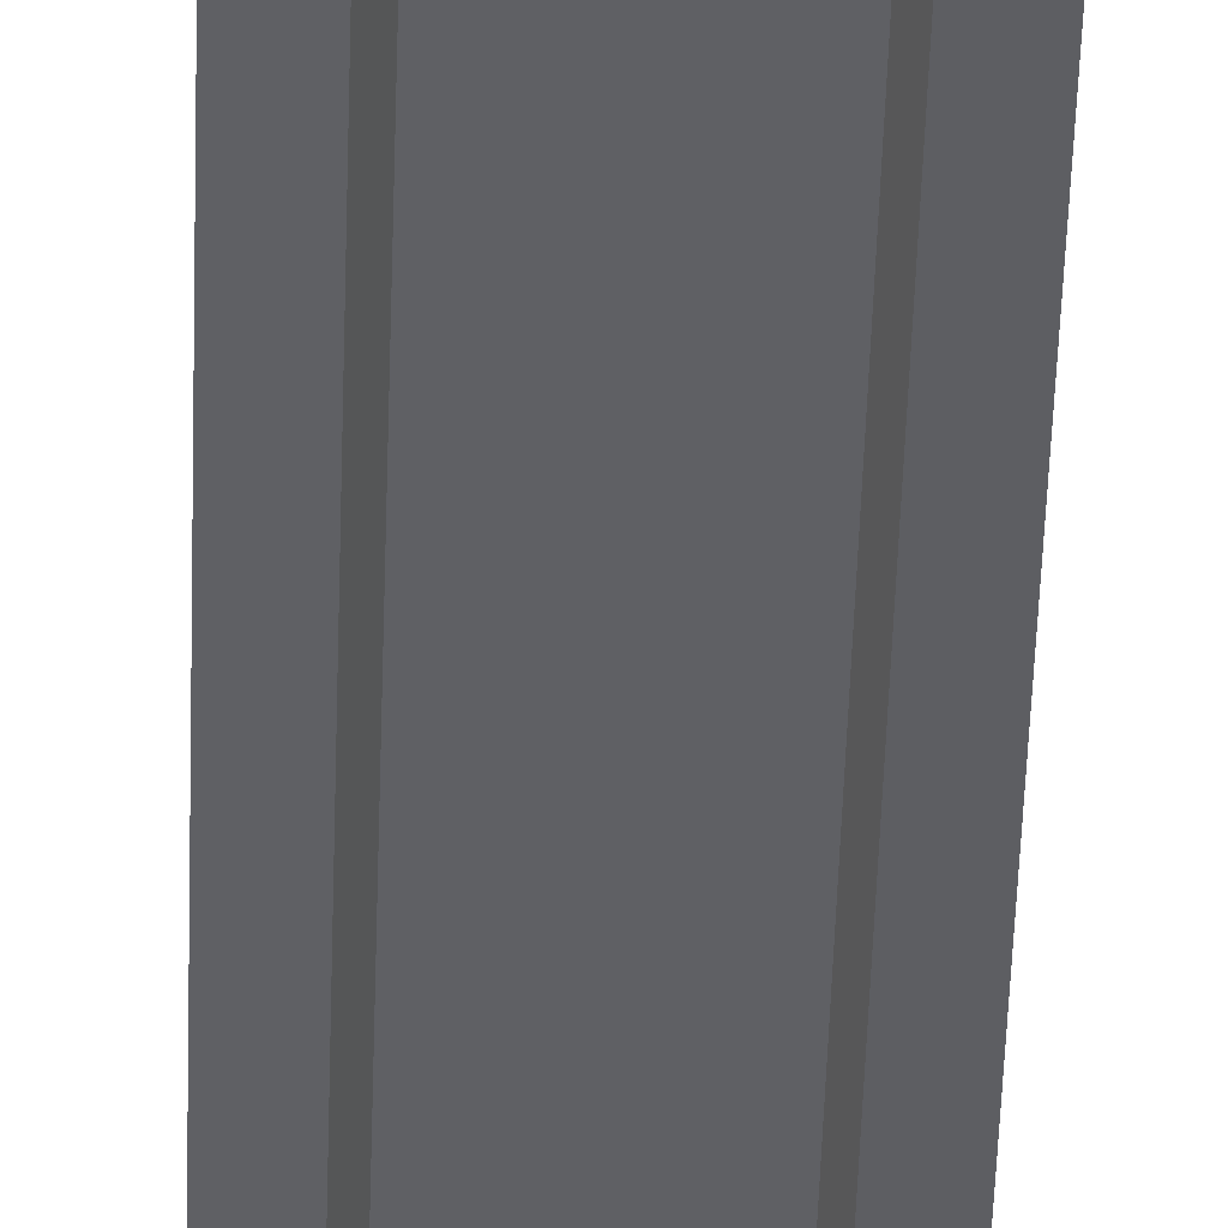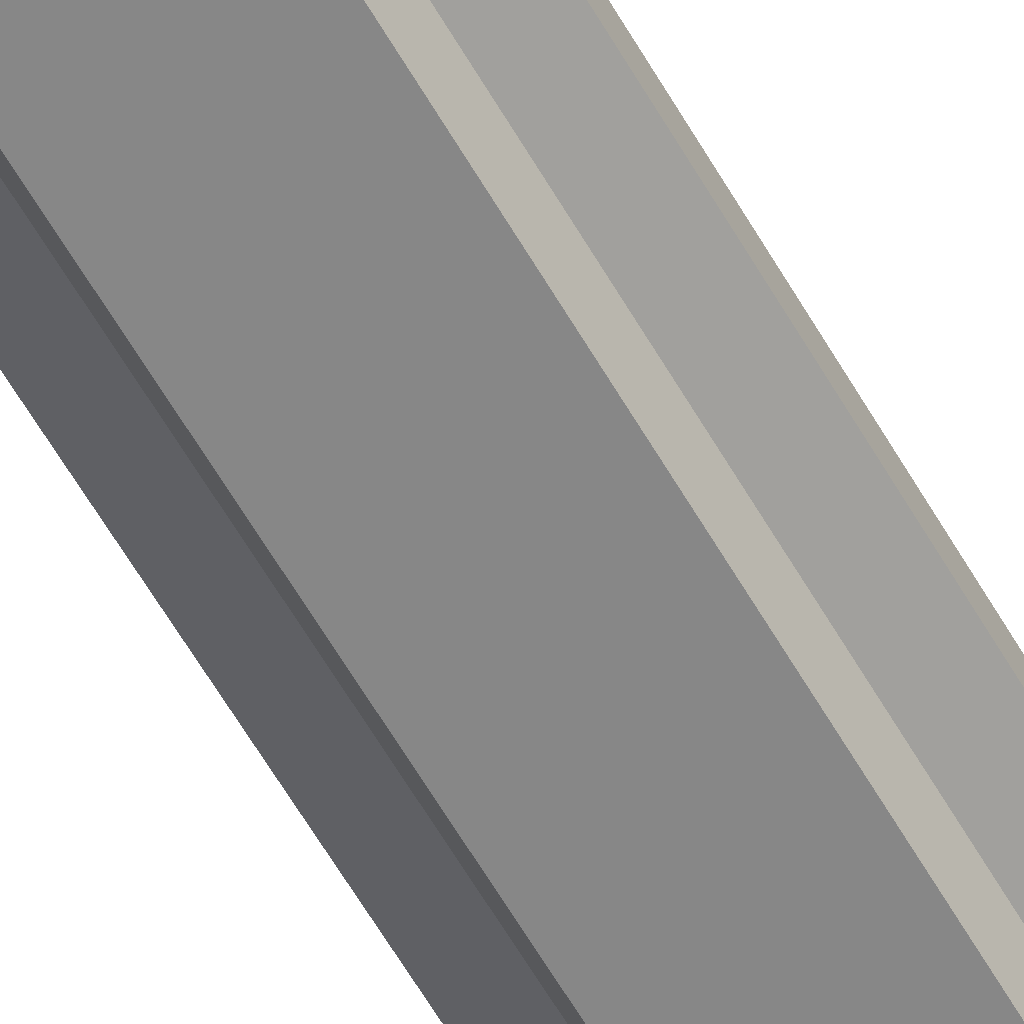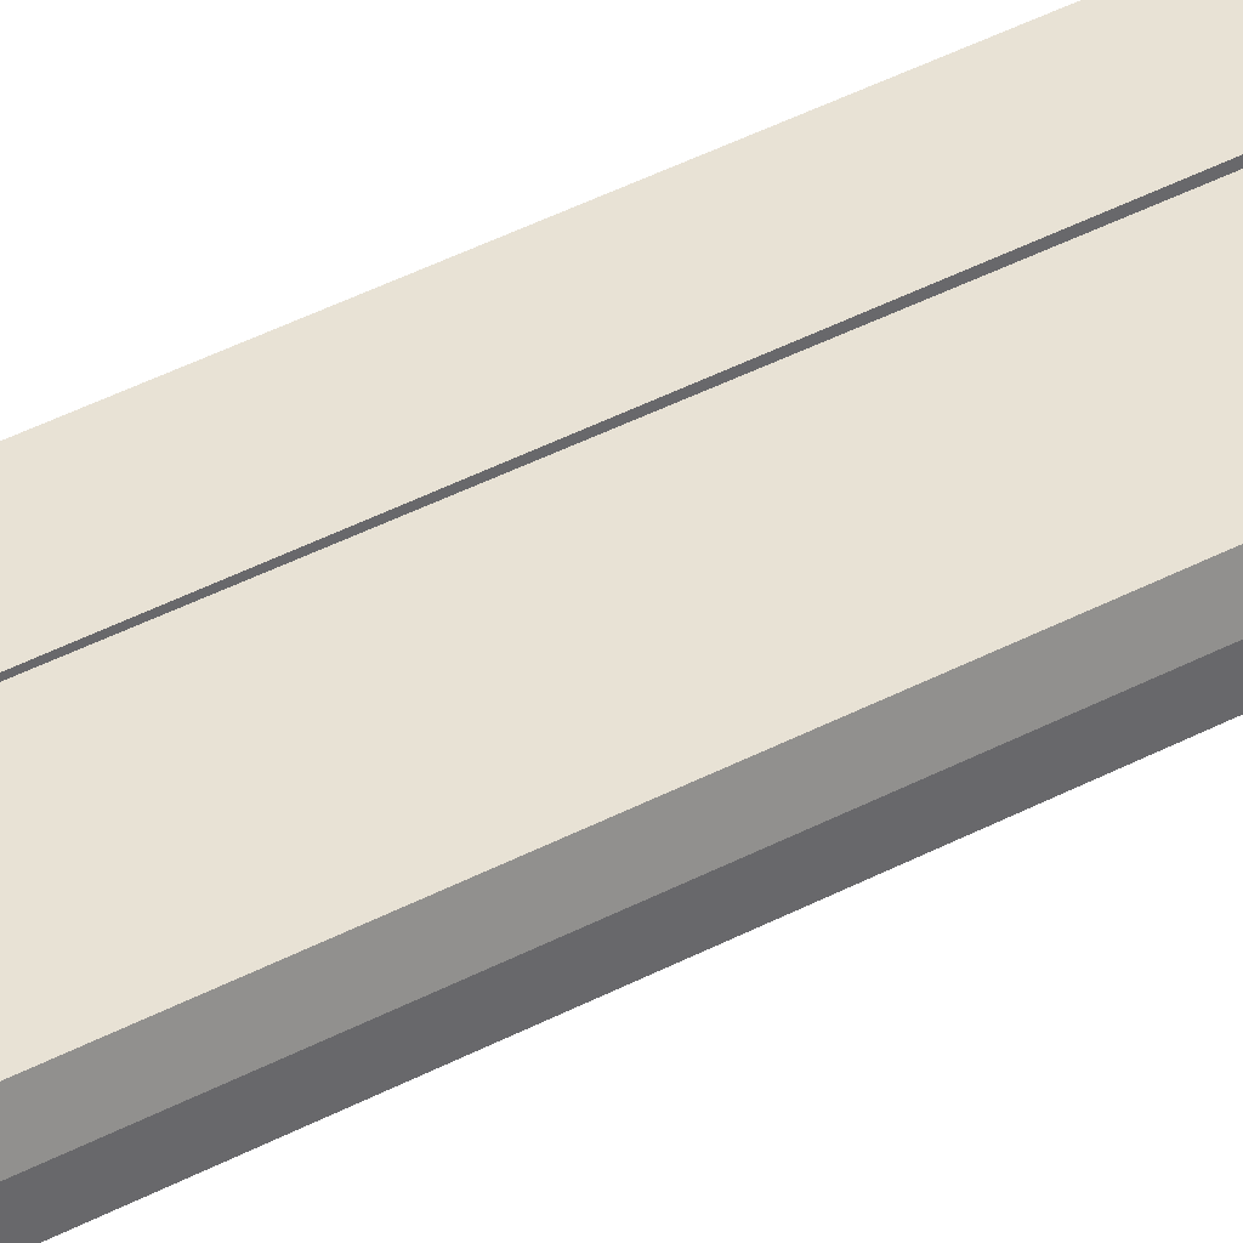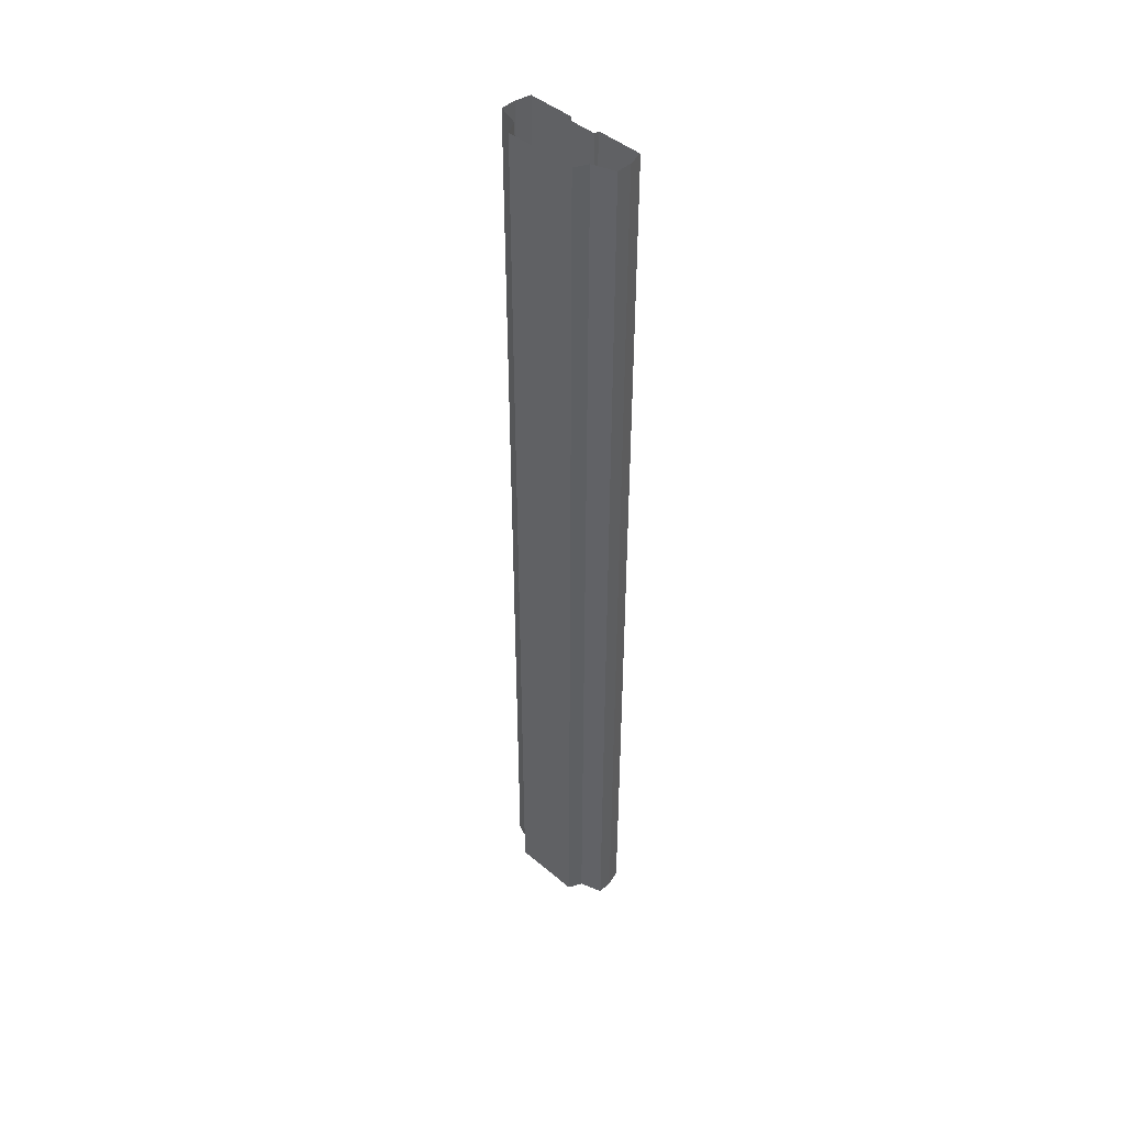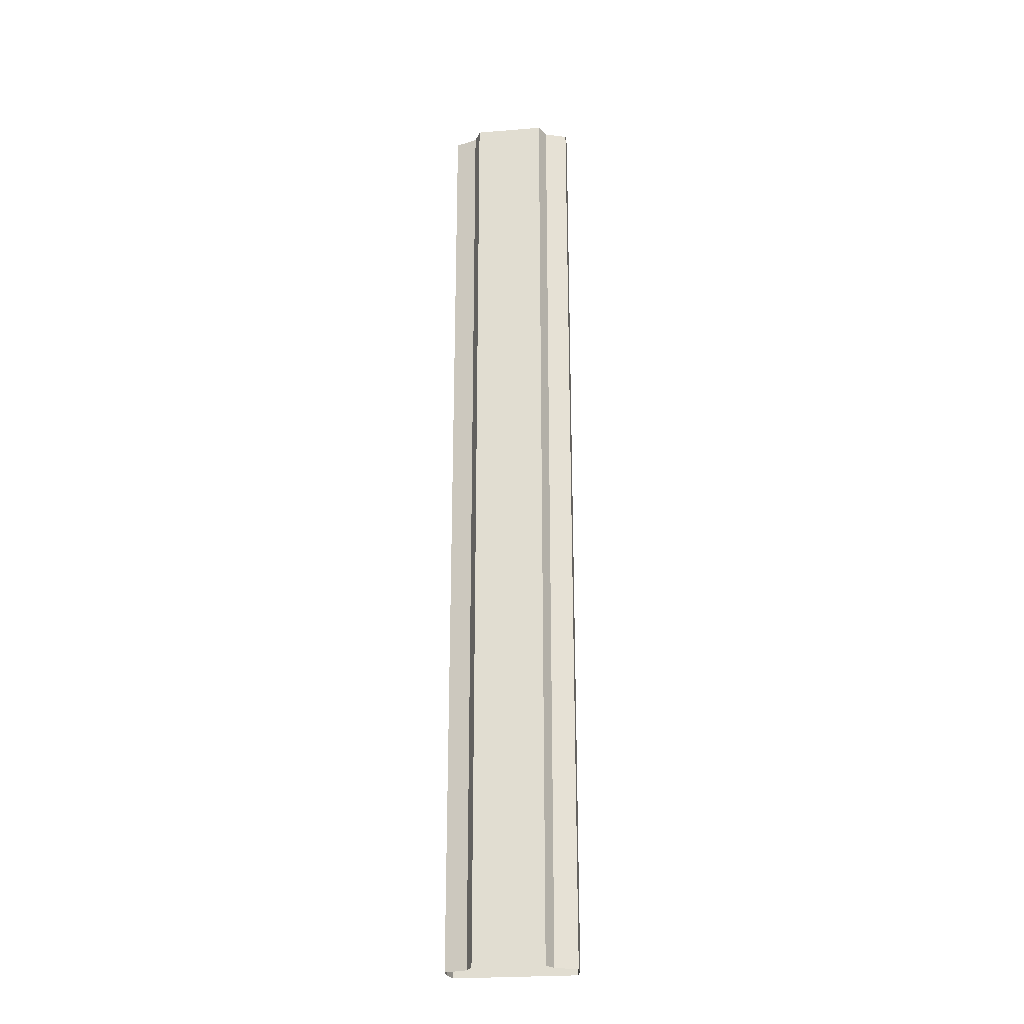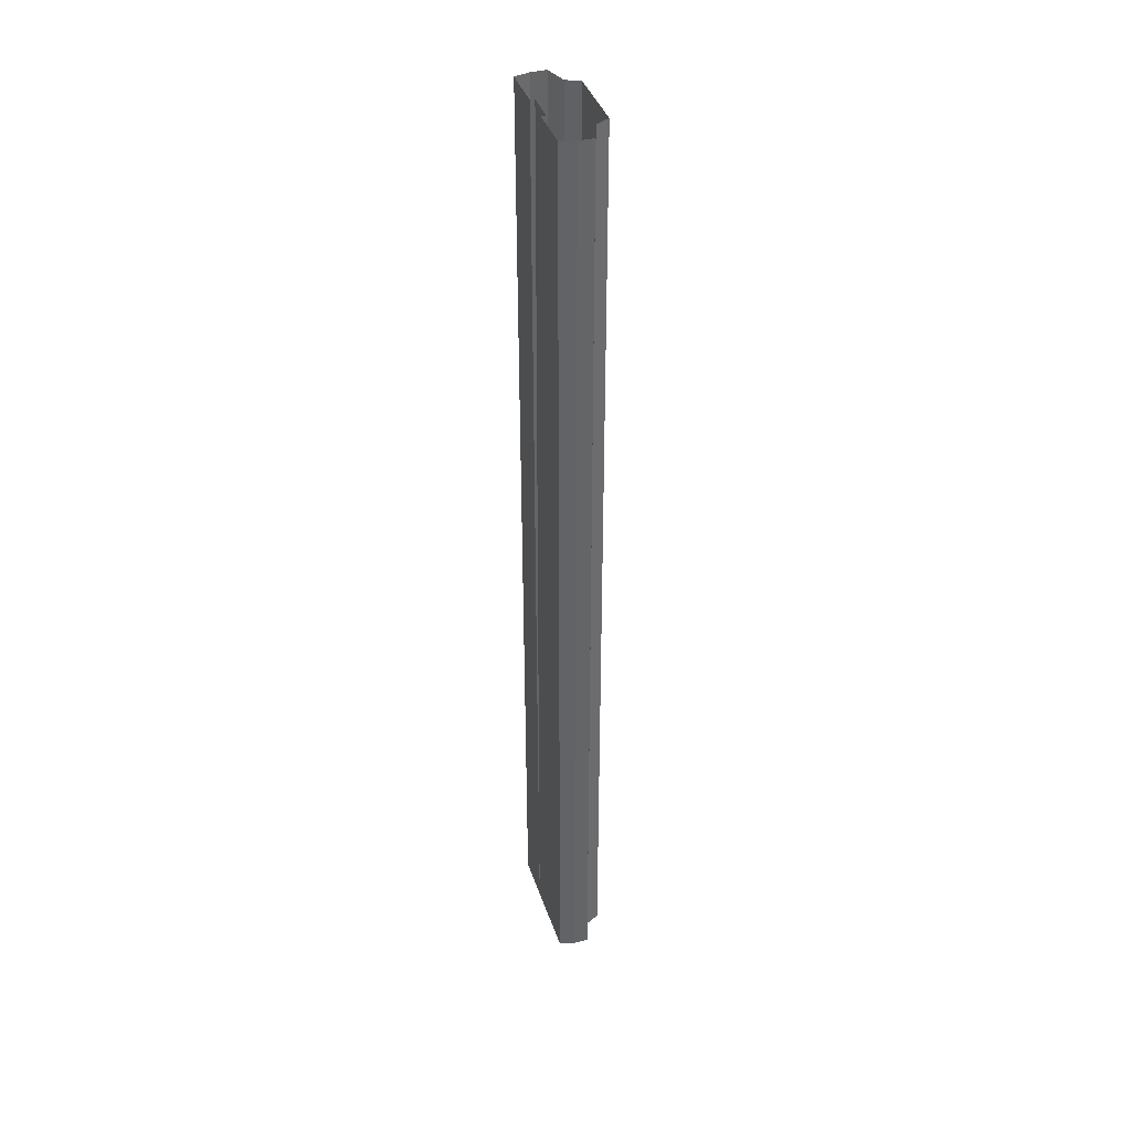
<metadata>
{"format":"obj","ext":"obj","renderer":"f3d","projection":"perspective","resolution":1024,"background":"white","views":[{"elev":-45.3,"azim":-1.7,"up":"+Y"},{"elev":-62.6,"azim":30.2,"up":"+Y"},{"elev":40.7,"azim":-123.1,"up":"+Y"},{"elev":45.7,"azim":44.1,"up":"+Z"},{"elev":-25.5,"azim":7.4,"up":"+Z"},{"elev":39.4,"azim":-107.7,"up":"+Z"}]}
</metadata>
<code>
g br4_elevated_node-1_HC
v 0 -0.2625 24
v 1 -0.225 16
v 0 -0.225 16
v -4.242 -1 -24
v -4 5e-06 -32
v -4.242 -1 -32
v 1 -0.15 -0
v 1 -1e-06 8
v 1 0 0
v -4 -3e-06 16
v -1 -1e-06 8
v -4 -1e-06 8
v -4.242 -2 -24
v -4.242 -2 -32
v -2.767 -2.5 -24
v -2.767 -2.5 -32
v -2.32 -3.394 -24
v -2.32 -3.394 -32
v 0 -3.394 -24
v 0 -3.394 -32
v 0 -0.0375 -24
v 1 0 -32
v 0 0 -32
v 1 4e-06 -24
v 1 5e-06 -32
v 4 4e-06 -24
v 4 5e-06 -32
v 4.242 -1 -24
v 4.242 -1 -32
v 4.242 -2 -24
v 4.242 -2 -32
v 2.767 -2.5 -24
v 2.767 -2.5 -32
v 2.32 -3.394 -24
v 2.32 -3.394 -32
v 2.32 -3.394 24
v 0 -3.394 32
v 0 -3.394 24
v 2.32 -3.394 16
v 0 -3.394 16
v 2.32 -3.394 8
v 0 -3.394 8
v 2.32 -3.394 -1e-06
v 0 -3.394 -1e-06
v 2.32 -3.394 -8
v 0 -3.394 -8
v 2.32 -3.394 -16
v 0 -3.394 -16
v 2.767 -2.5 24
v 2.32 -3.394 32
v 2.767 -2.5 16
v 2.767 -2.5 8
v 2.767 -2.5 -0
v 2.767 -2.5 -8
v 2.767 -2.5 -16
v 4.242 -2 24
v 2.767 -2.5 32
v 4.242 -2 16
v 4.242 -2 8
v 4.242 -2 -0
v 4.242 -2 -8
v 4.242 -2 -16
v 4.242 -1 24
v 4.242 -2 32
v 4.242 -1 16
v 4.242 -1 8
v 4.242 -1 -0
v 4.242 -1 -8
v 4.242 -1 -16
v 1 -0.2625 24
v 0 -0.15 -0
v 1 -0.1125 -8
v 4 -1e-06 8
v 4 0 0
v 4 1e-06 -8
v 4 3e-06 -16
v 4 -3e-06 16
v 4 -5e-06 32
v 4.242 -1 32
v 4 -4e-06 24
v 1 1e-06 -8
v 1 3e-06 -16
v 1 -5e-06 32
v 1 -4e-06 24
v 1 -3e-06 16
v 1 -0.1875 8
v -4 4e-06 -24
v -1 5e-06 -32
v 1 -0.075 -16
v 1 -0.0375 -24
v 0 -0.3 32
v -1 4e-06 -24
v -1 0 -32
v 0 -0.1875 8
v 0 -0.1125 -8
v 0 -0.075 -16
v -2.32 -3.394 24
v -2.32 -3.394 16
v -2.32 -3.394 8
v -2.32 -3.394 -1e-06
v -2.32 -3.394 -8
v -2.32 -3.394 -16
v -2.32 -3.394 32
v -2.767 -2.5 24
v -2.767 -2.5 16
v -2.767 -2.5 8
v -2.767 -2.5 -0
v -2.767 -2.5 -8
v -2.767 -2.5 -16
v -2.767 -2.5 32
v -4.242 -2 24
v -4.242 -2 16
v -4.242 -2 8
v -4.242 -2 -0
v -4.242 -2 -8
v -4.242 -2 -16
v -4.242 -2 32
v -4.242 -1 24
v -4.242 -1 16
v -4.242 -1 8
v -4.242 -1 -0
v -4.242 -1 -8
v -4.242 -1 -16
v -4.242 -1 32
v -4 -4e-06 24
v -4 0 0
v -4 1e-06 -8
v -4 3e-06 -16
v -4 -5e-06 32
v -1 -4e-06 24
v -1 -3e-06 16
v -1 0 0
v -1 1e-06 -8
v -1 3e-06 -16
v -1 -5e-06 32
v -1 -0.2625 24
v -1 -0.225 16
v -1 -0.1875 8
v -1 -0.15 -0
v -1 -0.1125 -8
v -1 -0.075 -16
v -1 -0.0375 -24
v -1 -0.3 32
v 1 -0.3 32
v 1.214 5e-06 -32
v -1.214 5e-06 -32
v 1.214 -5e-06 32
v -1.214 -5e-06 32
v 1.214 -4e-06 24
v 1.214 -3e-06 16
v 1.214 -1e-06 8
v 1.214 0 0
v 1.214 1e-06 -8
v 1.214 3e-06 -16
v 1.214 4e-06 -24
v -1.214 -4e-06 24
v -1.214 -3e-06 16
v -1.214 -1e-06 8
v -1.214 0 0
v -1.214 1e-06 -8
v -1.214 3e-06 -16
v -1.214 4e-06 -24
f 43 46 45
f 26 29 27
f 138 132 11
f 132 160 159
f 129 118 124
f 32 35 33
f 118 112 111
f 41 44 43
f 138 71 139
f 142 88 92
f 130 157 156
f 111 105 104
f 113 121 114
f 90 25 22
f 70 85 2
f 153 76 154
f 155 27 145
f 134 162 161
f 17 20 19
f 98 42 40
f 151 74 152
f 101 48 46
f 137 94 138
f 75 69 76
f 97 105 98
f 55 45 47
f 106 100 99
f 51 41 52
f 101 109 102
f 56 51 58
f 10 120 119
f 13 16 15
f 112 106 105
f 12 121 120
f 113 107 106
f 116 15 109
f 57 36 49
f 125 119 118
f 131 138 11
f 105 99 98
f 66 58 59
f 74 68 75
f 4 14 13
f 77 63 65
f 133 161 160
f 61 55 62
f 86 9 7
f 52 43 53
f 119 113 112
f 79 56 63
f 39 42 41
f 29 30 31
f 77 66 73
f 142 23 93
f 70 3 1
f 103 38 37
f 139 95 140
f 69 30 28
f 62 32 30
f 63 58 65
f 144 1 91
f 139 133 132
f 55 34 32
f 123 87 4
f 95 7 72
f 80 79 63
f 86 71 94
f 154 26 155
f 152 75 153
f 85 149 150
f 131 158 157
f 141 21 142
f 148 130 156
f 34 20 35
f 45 48 47
f 92 146 162
f 140 96 141
f 117 104 110
f 54 43 45
f 126 122 121
f 51 36 39
f 100 108 101
f 123 13 116
f 15 18 17
f 124 111 117
f 108 116 109
f 89 24 90
f 68 60 61
f 133 141 134
f 87 6 4
f 127 123 122
f 30 33 31
f 67 59 60
f 122 116 115
f 114 108 107
f 141 92 134
f 58 52 59
f 2 8 86
f 144 84 70
f 68 62 69
f 114 122 115
f 73 67 74
f 72 82 89
f 64 49 56
f 136 3 137
f 72 96 95
f 99 44 42
f 2 94 3
f 150 73 151
f 59 53 60
f 100 46 44
f 136 131 130
f 110 97 103
f 143 130 135
f 7 81 72
f 60 54 61
f 76 28 26
f 109 17 102
f 97 40 38
f 36 40 39
f 11 159 158
f 89 21 96
f 50 38 36
f 47 19 34
f 102 19 48
f 90 23 21
f 84 147 149
f 143 1 136
f 82 155 24
f 81 154 82
f 9 153 81
f 8 152 9
f 85 151 8
f 150 80 77
f 149 78 80
f 24 145 25
f 161 87 128
f 160 128 127
f 159 127 126
f 158 126 12
f 157 12 10
f 156 10 125
f 148 125 129
f 162 5 87
f 43 44 46
f 26 28 29
f 138 139 132
f 132 133 160
f 129 125 118
f 32 34 35
f 118 119 112
f 41 42 44
f 138 94 71
f 142 93 88
f 130 131 157
f 111 112 105
f 113 120 121
f 90 24 25
f 70 84 85
f 153 75 76
f 155 26 27
f 134 92 162
f 17 18 20
f 98 99 42
f 151 73 74
f 101 102 48
f 137 3 94
f 75 68 69
f 97 104 105
f 55 54 45
f 106 107 100
f 51 39 41
f 101 108 109
f 56 49 51
f 10 12 120
f 13 14 16
f 112 113 106
f 12 126 121
f 113 114 107
f 116 13 15
f 57 50 36
f 125 10 119
f 131 137 138
f 105 106 99
f 66 65 58
f 74 67 68
f 4 6 14
f 77 80 63
f 133 134 161
f 61 54 55
f 86 8 9
f 52 41 43
f 119 120 113
f 79 64 56
f 39 40 42
f 29 28 30
f 77 65 66
f 142 21 23
f 70 2 3
f 103 97 38
f 139 71 95
f 69 62 30
f 62 55 32
f 63 56 58
f 144 70 1
f 139 140 133
f 55 47 34
f 123 128 87
f 95 71 7
f 80 78 79
f 86 7 71
f 154 76 26
f 152 74 75
f 85 84 149
f 131 11 158
f 141 96 21
f 148 135 130
f 34 19 20
f 45 46 48
f 92 88 146
f 140 95 96
f 117 111 104
f 54 53 43
f 126 127 122
f 51 49 36
f 100 107 108
f 123 4 13
f 15 16 18
f 124 118 111
f 108 115 116
f 89 82 24
f 68 67 60
f 133 140 141
f 87 5 6
f 127 128 123
f 30 32 33
f 67 66 59
f 122 123 116
f 114 115 108
f 141 142 92
f 58 51 52
f 2 85 8
f 144 83 84
f 68 61 62
f 114 121 122
f 73 66 67
f 72 81 82
f 64 57 49
f 136 1 3
f 72 89 96
f 99 100 44
f 2 86 94
f 150 77 73
f 59 52 53
f 100 101 46
f 136 137 131
f 110 104 97
f 143 136 130
f 7 9 81
f 60 53 54
f 76 69 28
f 109 15 17
f 97 98 40
f 36 38 40
f 11 132 159
f 89 90 21
f 50 37 38
f 47 48 19
f 102 17 19
f 90 22 23
f 84 83 147
f 143 91 1
f 82 154 155
f 81 153 154
f 9 152 153
f 8 151 152
f 85 150 151
f 150 149 80
f 149 147 78
f 24 155 145
f 161 162 87
f 160 161 128
f 159 160 127
f 158 159 126
f 157 158 12
f 156 157 10
f 148 156 125
f 162 146 5

</code>
